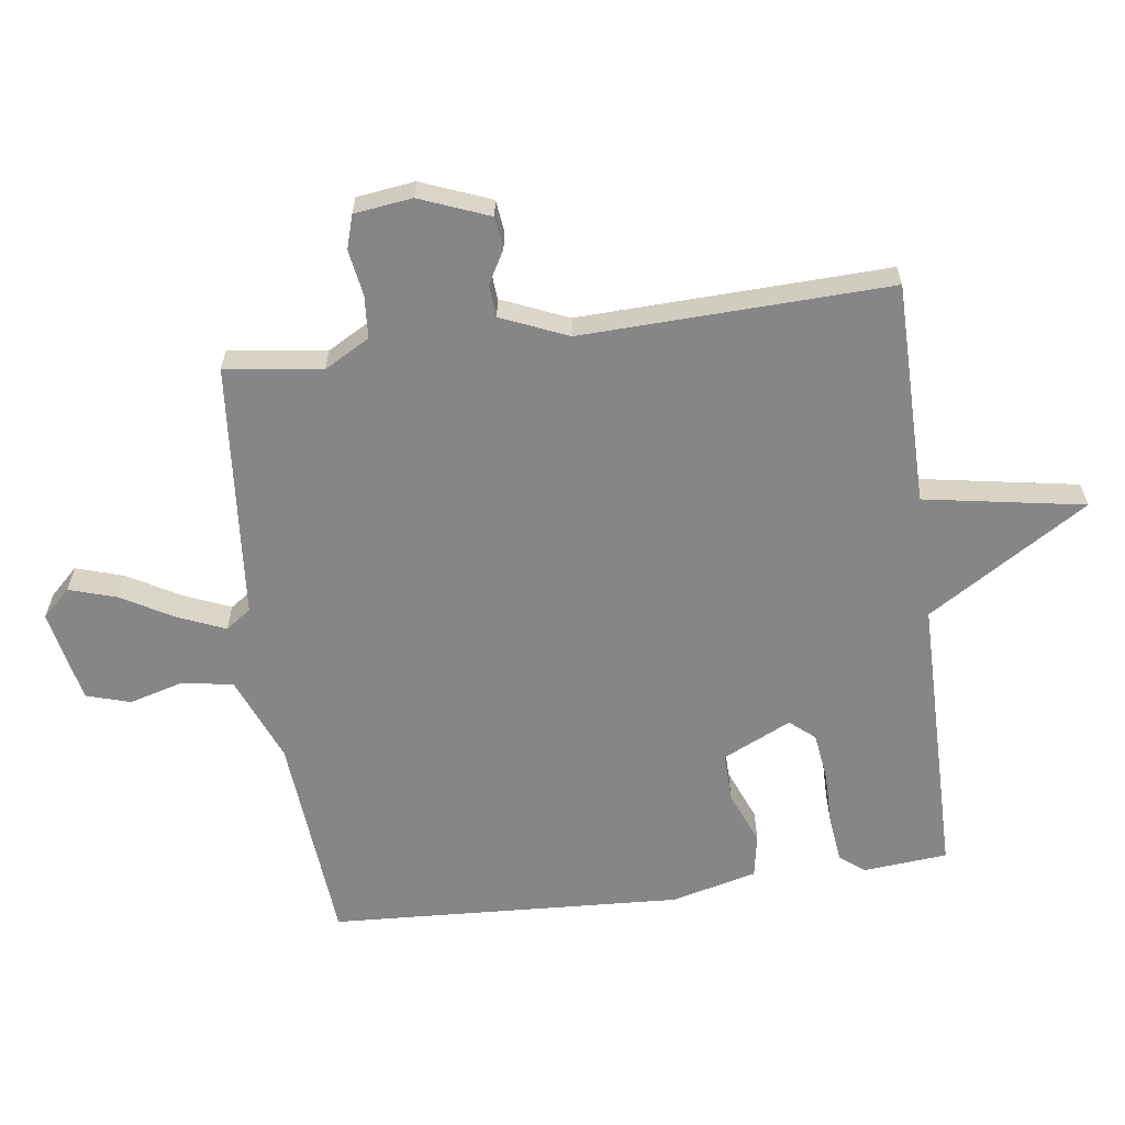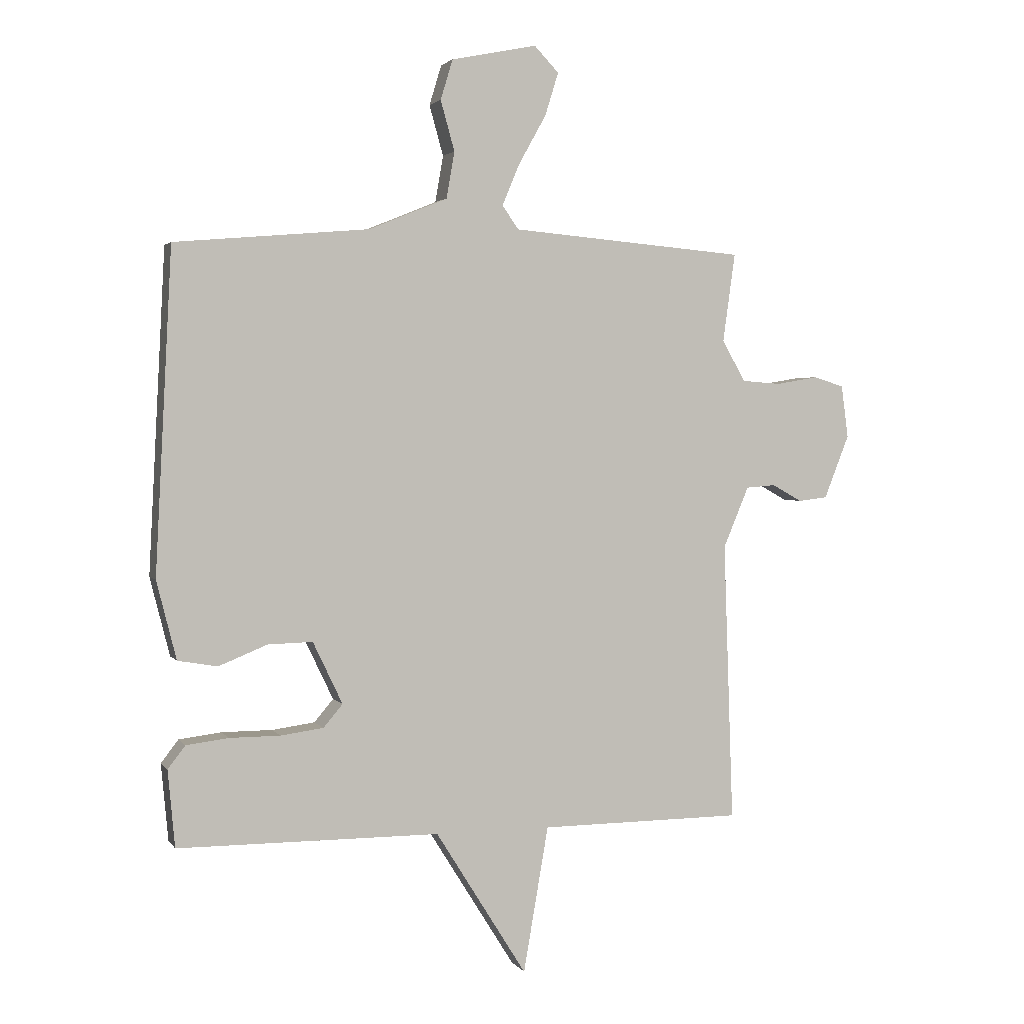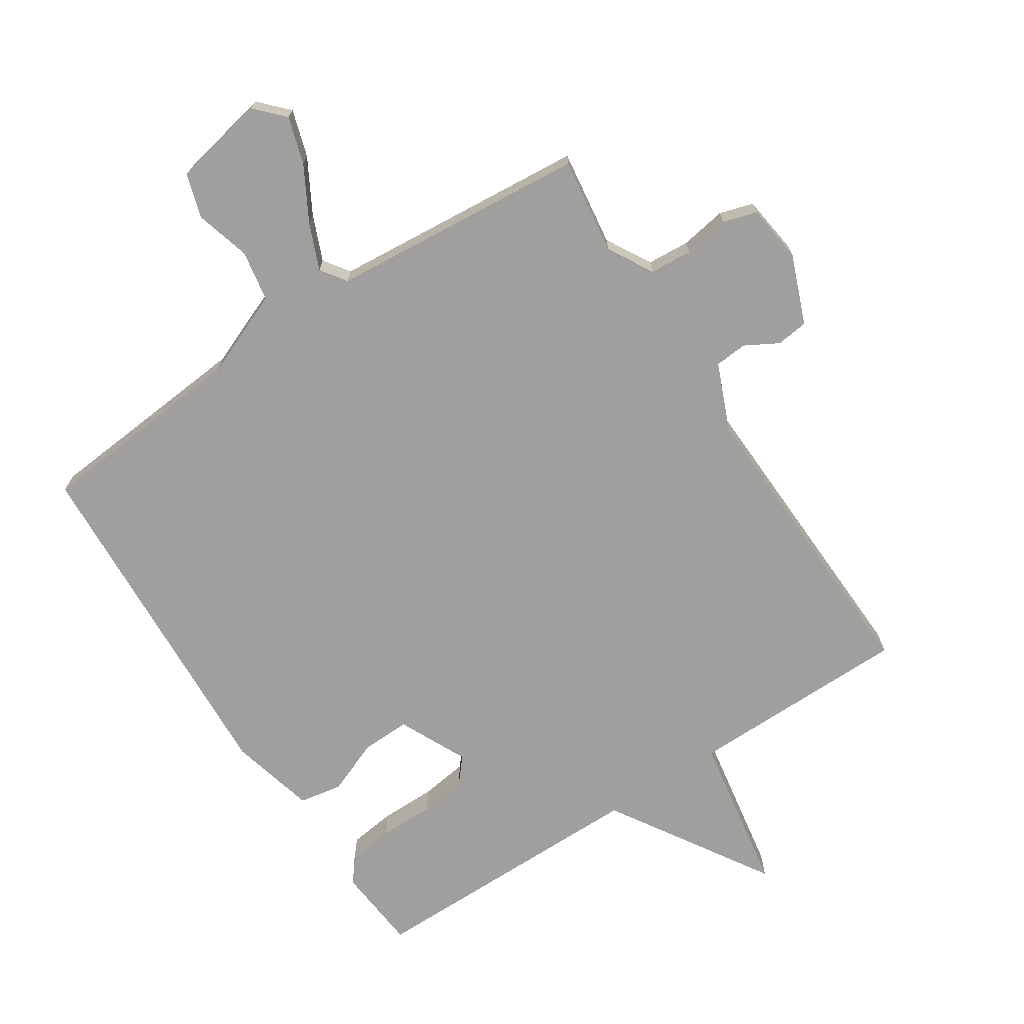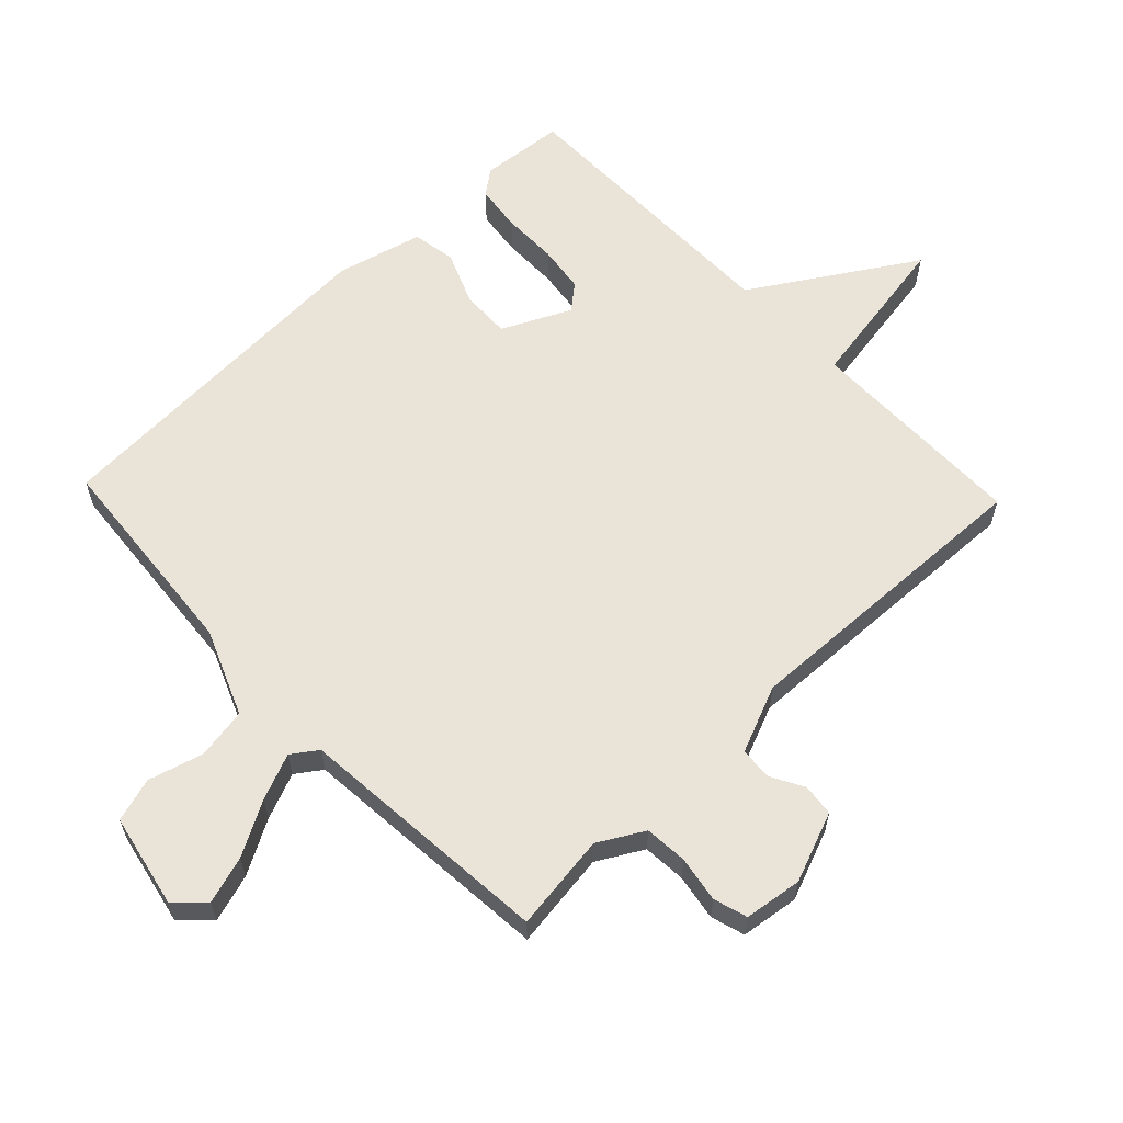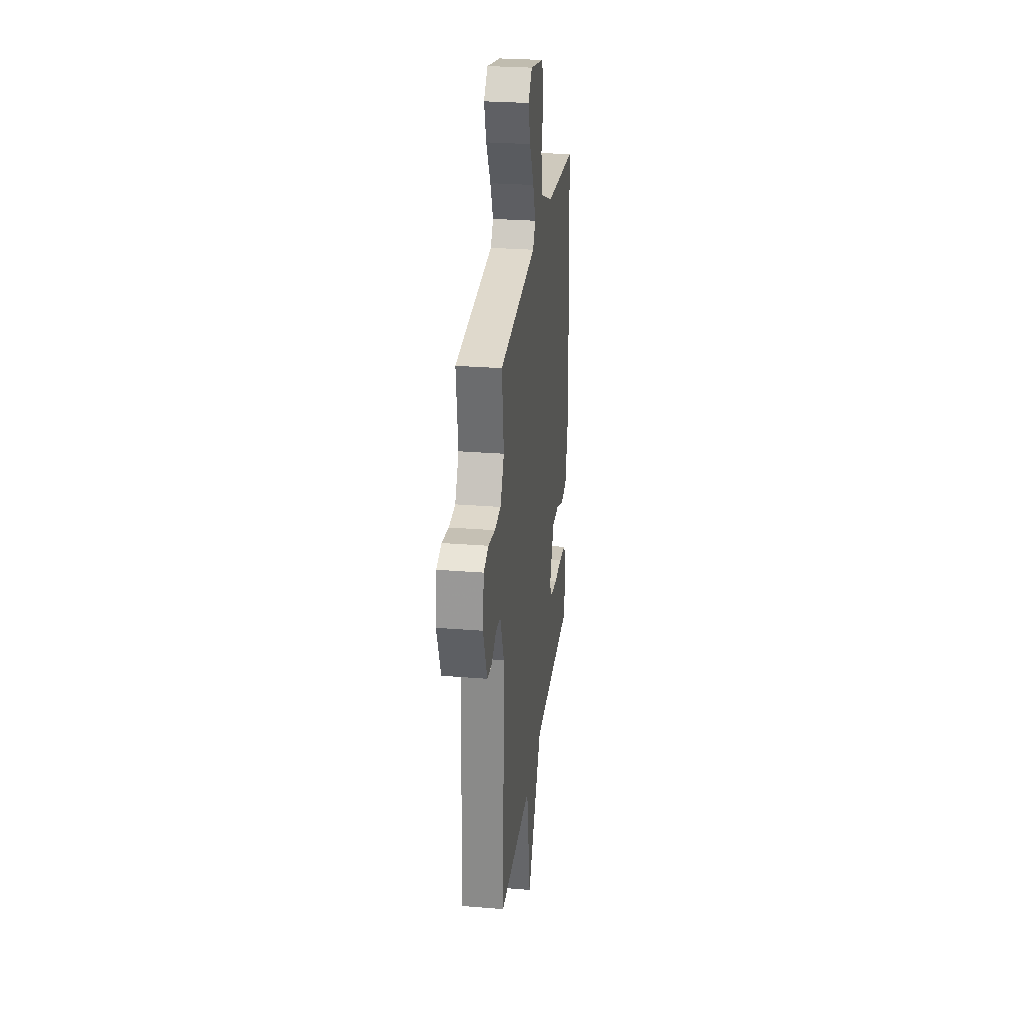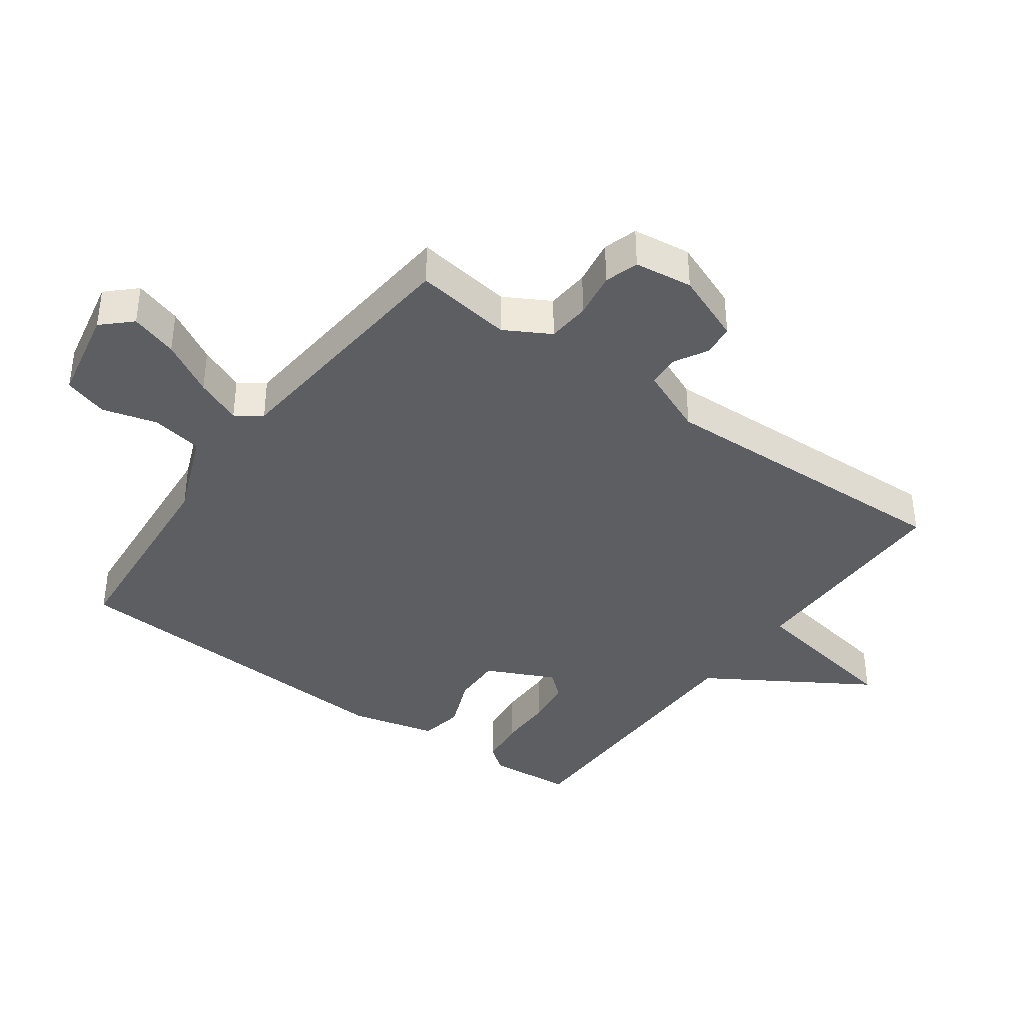
<metadata>
{"format":"obj","ext":"obj","renderer":"f3d","projection":"perspective","resolution":1024,"background":"white","views":[{"elev":-62.1,"azim":97.6,"up":"+Y"},{"elev":2.6,"azim":-17.8,"up":"+Z"},{"elev":-71.3,"azim":33.2,"up":"+Y"},{"elev":60.9,"azim":46.4,"up":"+Y"},{"elev":27.5,"azim":97.1,"up":"+Z"},{"elev":-38.8,"azim":53.9,"up":"+Y"}]}
</metadata>
<code>
v -0.5 0.07 0.5
v -0.166 0.07 0.529
v -0.031 0.07 0.584
v -0.017 0.07 0.664
v -0.041 0.07 0.75
v -0.02 0.07 0.819
v 0.127 0.07 0.849
v 0.169 0.07 0.805
v 0.146 0.07 0.731
v 0.099 0.07 0.647
v 0.069 0.07 0.575
v 0.097 0.07 0.535
v 0.5 0.07 0.5
v 0.479 0.07 0.348
v 0.519 0.07 0.277
v 0.586 0.07 0.272
v 0.658 0.07 0.284
v 0.711 0.07 0.268
v 0.723 0.07 0.177
v 0.68 0.07 0.068
v 0.63 0.07 0.062
v 0.578 0.07 0.091
v 0.527 0.07 0.087
v 0.483 0.07 -0.018
v 0.5 0.07 -0.5
v 0.151 0.07 -0.502
v 0.108 0.07 -0.753
v -0.049 0.07 -0.502
v -0.5 0.07 -0.5
v -0.512 0.07 -0.368
v -0.482 0.07 -0.329
v -0.409 0.07 -0.32
v -0.322 0.07 -0.32
v -0.248 0.07 -0.31
v -0.215 0.07 -0.271
v -0.266 0.07 -0.164
v -0.343 0.07 -0.166
v -0.427 0.07 -0.2
v -0.495 0.07 -0.188
v -0.529 0.07 -0.053
v -0.5 0 0.5
v -0.166 0 0.529
v -0.031 0 0.584
v -0.017 0 0.664
v -0.041 0 0.75
v -0.02 0 0.819
v 0.127 0 0.849
v 0.169 0 0.805
v 0.146 0 0.731
v 0.099 0 0.647
v 0.069 0 0.575
v 0.097 0 0.535
v 0.5 0 0.5
v 0.479 0 0.348
v 0.519 0 0.277
v 0.586 0 0.272
v 0.658 0 0.284
v 0.711 0 0.268
v 0.723 0 0.177
v 0.68 0 0.068
v 0.63 0 0.062
v 0.578 0 0.091
v 0.527 0 0.087
v 0.483 0 -0.018
v 0.5 0 -0.5
v 0.151 0 -0.502
v 0.108 0 -0.753
v -0.049 0 -0.502
v -0.5 0 -0.5
v -0.512 0 -0.368
v -0.482 0 -0.329
v -0.409 0 -0.32
v -0.322 0 -0.32
v -0.248 0 -0.31
v -0.215 0 -0.271
v -0.266 0 -0.164
v -0.343 0 -0.166
v -0.427 0 -0.2
v -0.495 0 -0.188
v -0.529 0 -0.053
f 40 1 2
f 39 40 2
f 38 39 2
f 37 38 2
f 36 37 2 3
f 35 36 3
f 31 32 33
f 30 31 33
f 29 30 33
f 28 29 33
f 28 33 34
f 26 27 28
f 28 34 35
f 26 28 35
f 25 26 35
f 24 25 35
f 20 21 22
f 19 20 22
f 18 19 22
f 17 18 22
f 16 17 22
f 15 16 22 23
f 24 35 3
f 23 24 3
f 15 23 3
f 14 15 3
f 8 9 10
f 7 8 10
f 6 7 10
f 5 6 10
f 4 5 10
f 4 10 11
f 3 4 11 12
f 12 13 14
f 3 12 14
f 42 41 80
f 42 80 79
f 42 79 78
f 42 78 77
f 43 42 77 76
f 43 76 75
f 73 72 71
f 73 71 70
f 73 70 69
f 73 69 68
f 74 73 68
f 68 67 66
f 75 74 68
f 75 68 66
f 75 66 65
f 75 65 64
f 62 61 60
f 62 60 59
f 62 59 58
f 62 58 57
f 62 57 56
f 63 62 56 55
f 43 75 64
f 43 64 63
f 43 63 55
f 43 55 54
f 50 49 48
f 50 48 47
f 50 47 46
f 50 46 45
f 50 45 44
f 51 50 44
f 52 51 44 43
f 54 53 52
f 54 52 43
f 1 41 42 2
f 2 42 43 3
f 3 43 44 4
f 4 44 45 5
f 5 45 46 6
f 6 46 47 7
f 7 47 48 8
f 8 48 49 9
f 9 49 50 10
f 10 50 51 11
f 11 51 52 12
f 12 52 53 13
f 13 53 54 14
f 14 54 55 15
f 15 55 56 16
f 16 56 57 17
f 17 57 58 18
f 18 58 59 19
f 19 59 60 20
f 20 60 61 21
f 21 61 62 22
f 22 62 63 23
f 23 63 64 24
f 24 64 65 25
f 25 65 66 26
f 26 66 67 27
f 27 67 68 28
f 28 68 69 29
f 29 69 70 30
f 30 70 71 31
f 31 71 72 32
f 32 72 73 33
f 33 73 74 34
f 34 74 75 35
f 35 75 76 36
f 36 76 77 37
f 37 77 78 38
f 38 78 79 39
f 39 79 80 40
f 40 80 41 1

</code>
